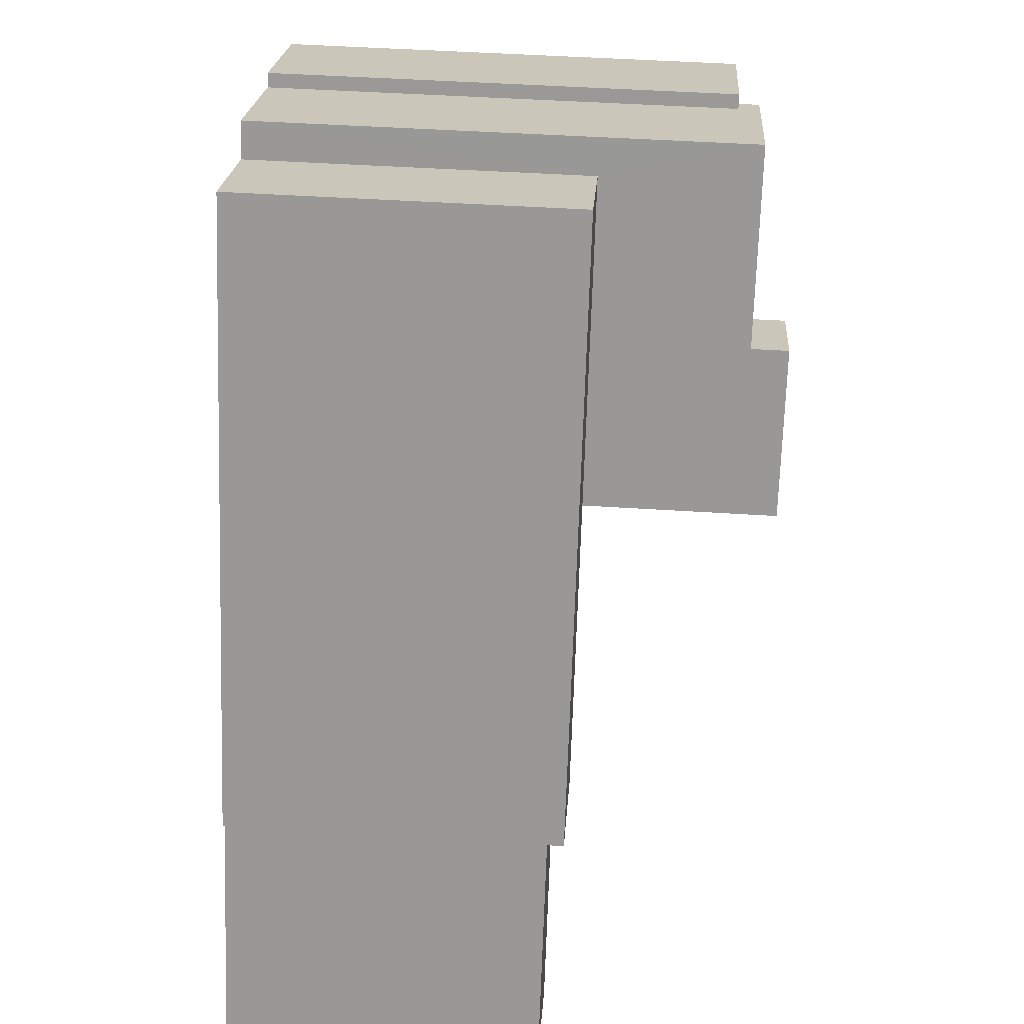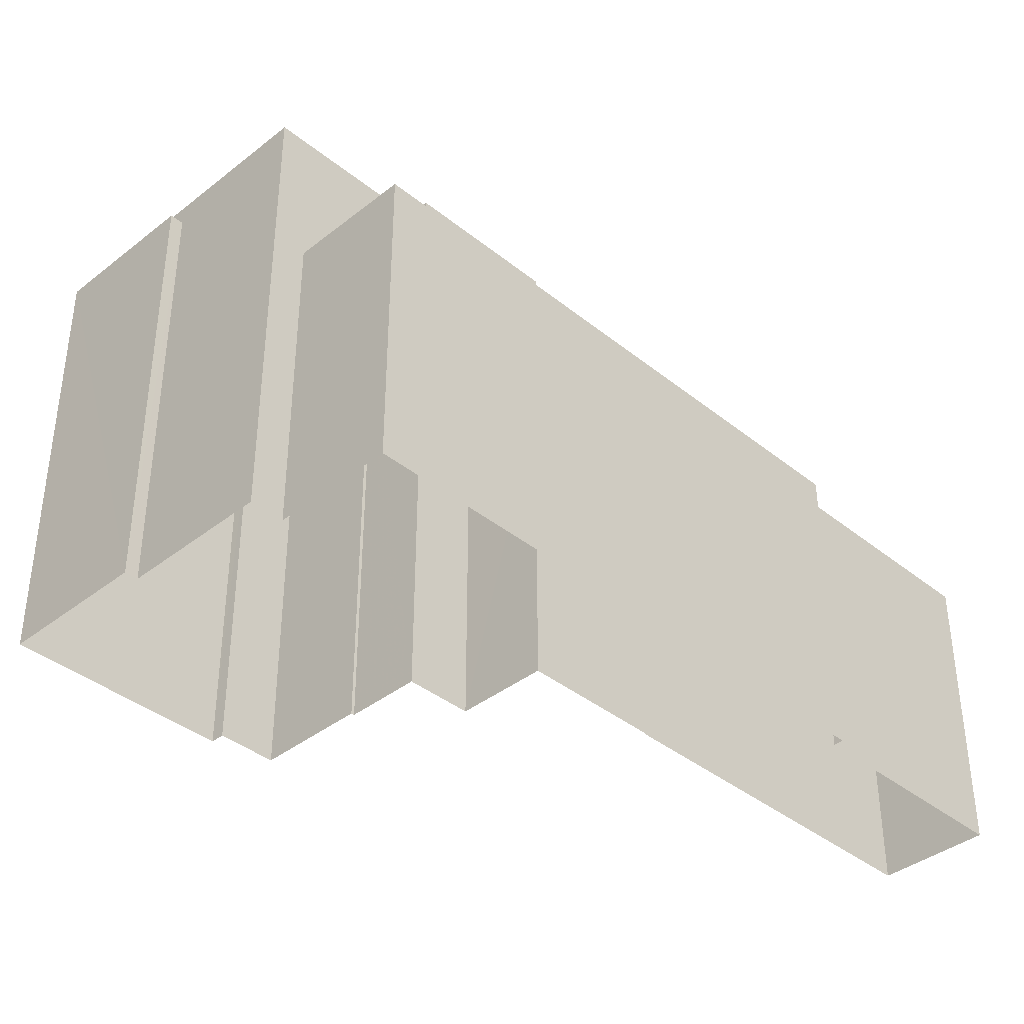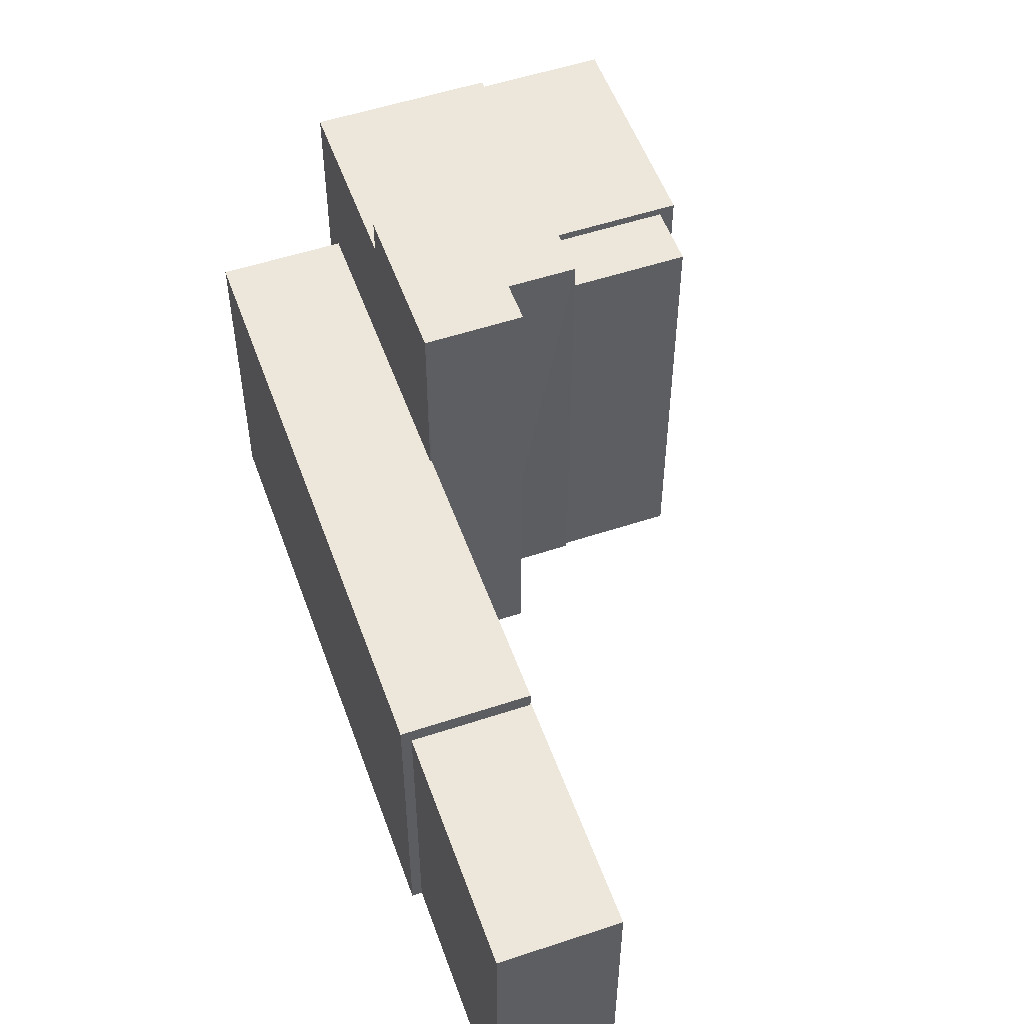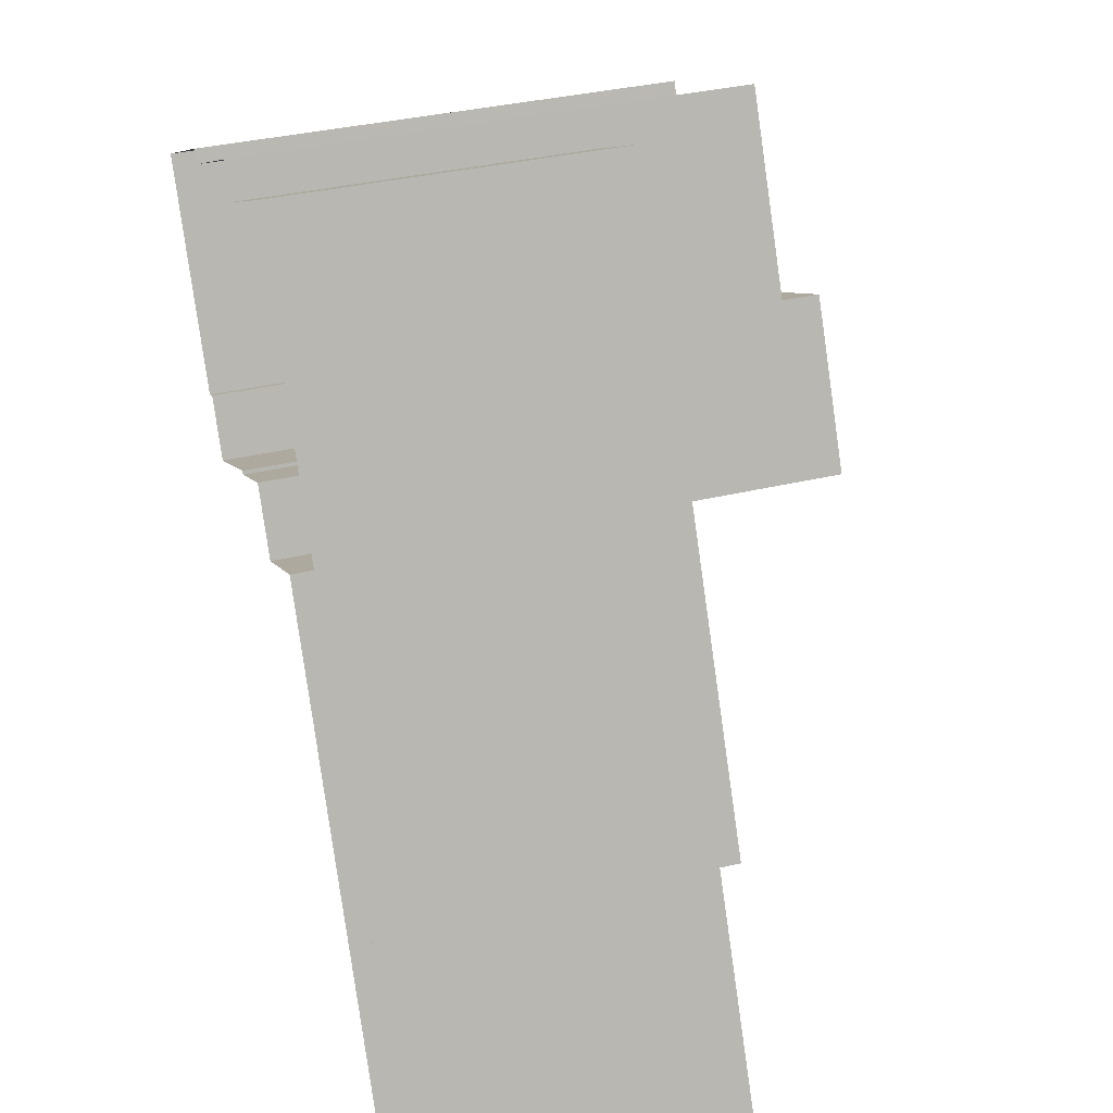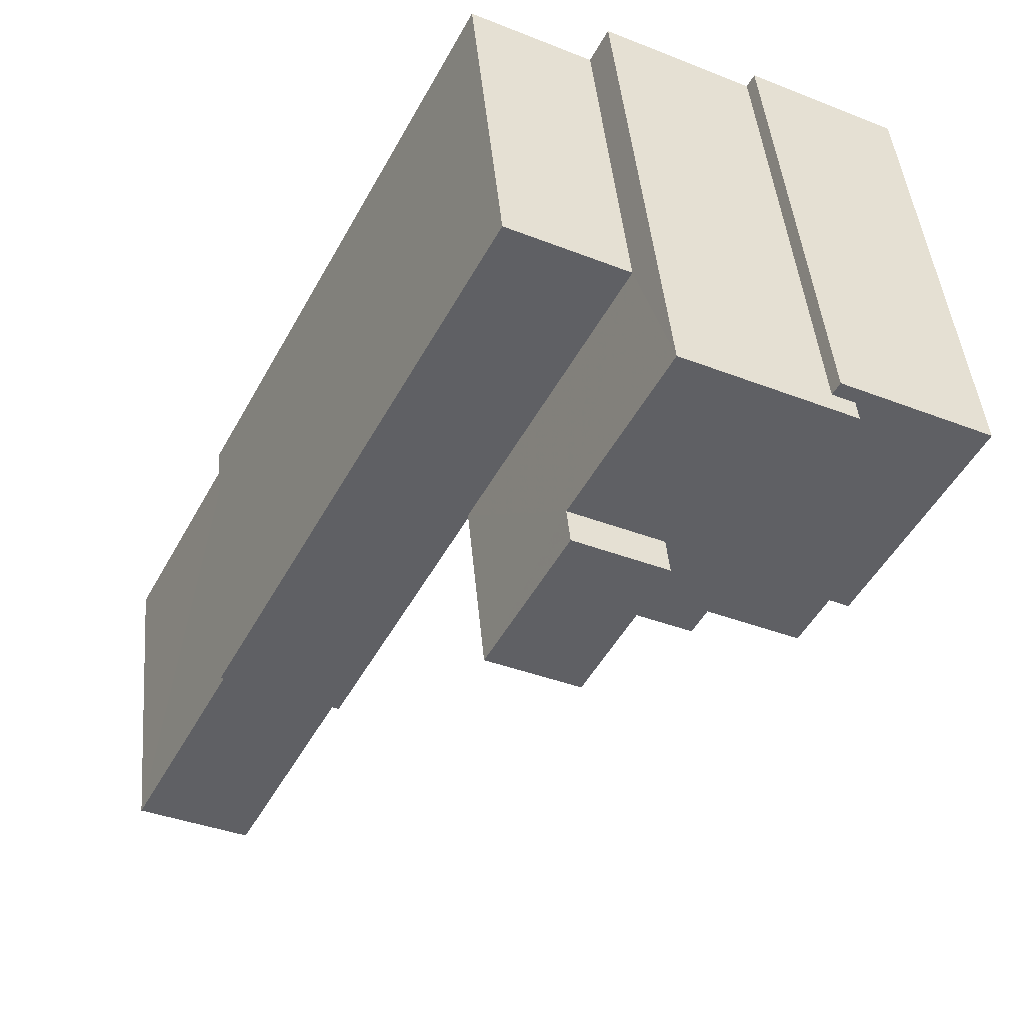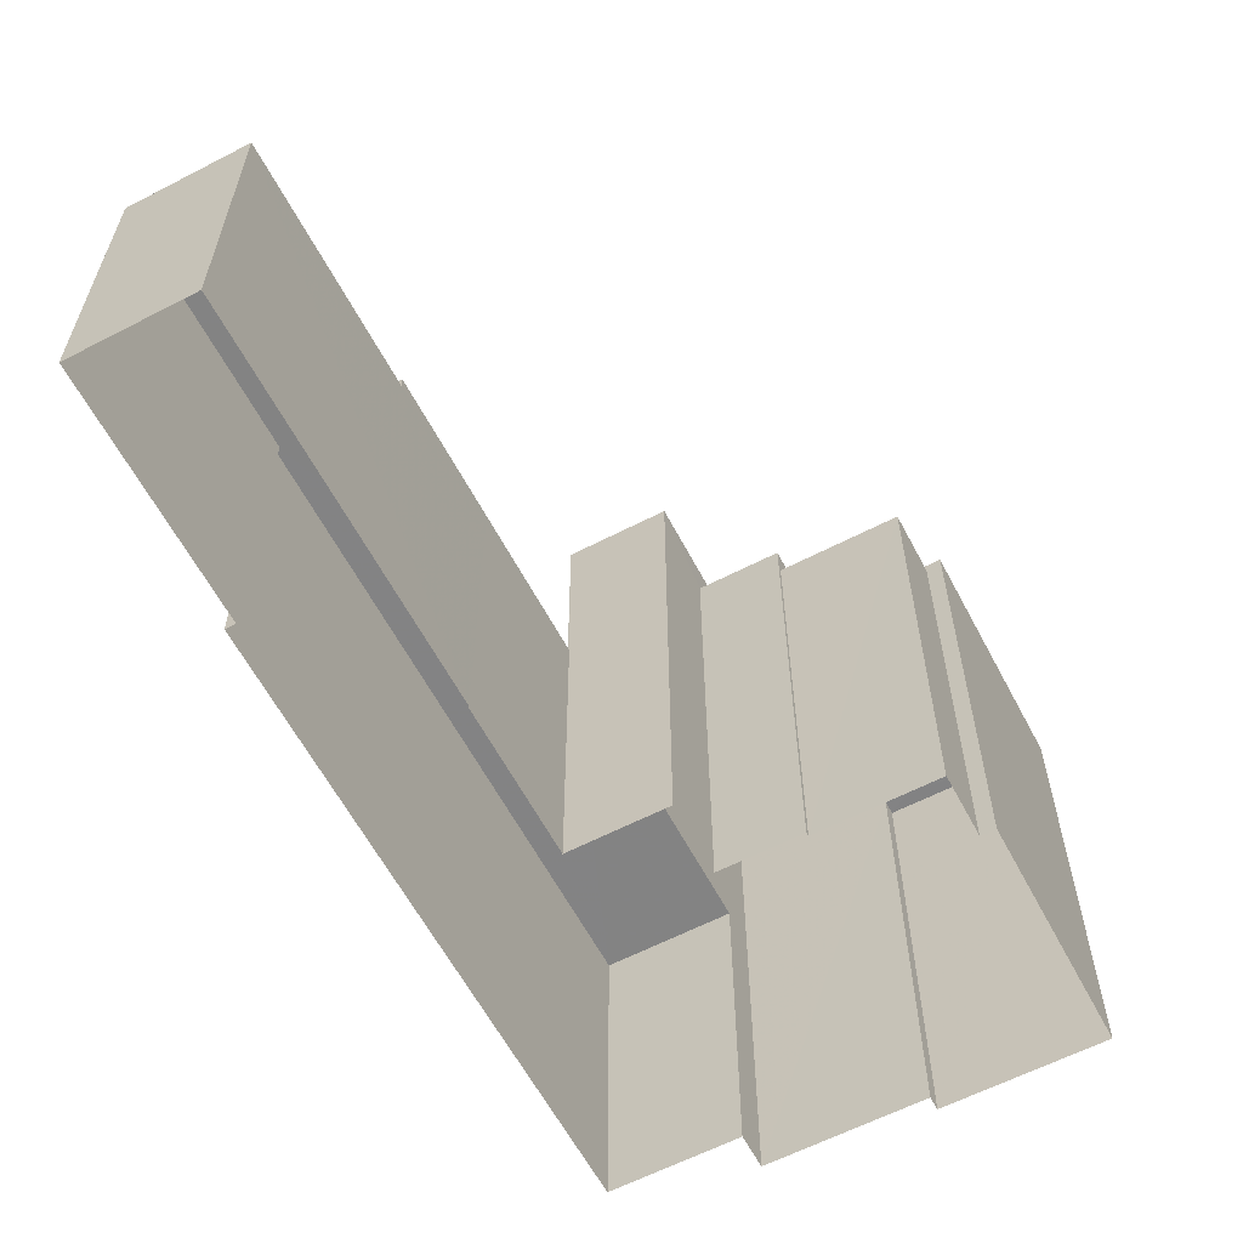
<metadata>
{"format":"obj","ext":"obj","renderer":"f3d","projection":"perspective","resolution":1024,"background":"white","views":[{"elev":48.2,"azim":-85.9,"up":"+Y"},{"elev":-38.7,"azim":-162.7,"up":"+Z"},{"elev":53.6,"azim":-46.9,"up":"+Z"},{"elev":35.4,"azim":-107.8,"up":"+Y"},{"elev":44.5,"azim":-5.2,"up":"+Y"},{"elev":-61.1,"azim":0.4,"up":"+Z"}]}
</metadata>
<code>
v -5297 -3.537e+04 3.03
v -5295 -3.537e+04 3.032
v -5295 -3.537e+04 3.029
v -5292 -3.537e+04 3.032
v -5292 -3.537e+04 3.032
v -5296 -3.537e+04 3.032
v -5290 -3.536e+04 3.036
v -5291 -3.537e+04 3.033
v -5285 -3.537e+04 3.033
v -5286 -3.537e+04 3.032
v -5288 -3.537e+04 3.033
v -5283 -3.536e+04 3.034
v -5285 -3.537e+04 3.033
v -5289 -3.536e+04 3.033
v -5289 -3.537e+04 3.033
v -5286 -3.536e+04 3.035
v -5286 -3.536e+04 3.035
v -5288 -3.536e+04 3.035
v -5288 -3.536e+04 3.036
v -5288 -3.537e+04 3.033
v -5292 -3.537e+04 8.574
v -5293 -3.537e+04 8.573
v -5295 -3.537e+04 8.572
v -5297 -3.537e+04 8.572
v -5292 -3.537e+04 8.574
v -5295 -3.537e+04 8.574
v -5293 -3.537e+04 8.863
v -5291 -3.537e+04 8.865
v -5296 -3.537e+04 8.864
v -5290 -3.536e+04 8.868
v -5291 -3.537e+04 8.865
v -5288 -3.536e+04 8.868
v -5290 -3.536e+04 12.17
v -5291 -3.537e+04 12.17
v -5289 -3.537e+04 12.17
v -5288 -3.536e+04 12.17
v -5288 -3.536e+04 11.54
v -5288 -3.536e+04 11.54
v -5285 -3.536e+04 11.54
v -5288 -3.537e+04 11.54
v -5290 -3.536e+04 11.54
v -5289 -3.536e+04 11.54
v -5287 -3.536e+04 11.02
v -5288 -3.537e+04 11.02
v -5286 -3.537e+04 11.01
v -5285 -3.537e+04 11.01
v -5287 -3.536e+04 11.17
v -5285 -3.537e+04 11.16
v -5285 -3.536e+04 11.17
v -5286 -3.536e+04 11.17
v -5286 -3.536e+04 11.17
v -5283 -3.536e+04 11.17
f 1 2 3
f 3 2 4
f 5 2 6
f 7 8 6
f 9 10 11
f 12 13 9
f 14 15 8
f 12 16 17
f 7 18 8
f 16 18 19
f 4 2 5
f 8 5 6
f 11 20 14
f 16 9 11
f 16 12 9
f 18 14 8
f 18 16 14
f 16 11 14
f 21 22 23
f 23 22 24
f 21 25 22
f 24 22 26
f 27 28 29
f 29 28 30
f 27 31 28
f 30 28 32
f 33 34 35
f 36 33 35
f 37 38 39
f 39 38 40
f 37 41 38
f 40 38 42
f 43 44 45
f 46 43 45
f 47 48 49
f 50 49 51
f 51 49 52
f 49 48 52
f 2 1 24
f 26 2 24
f 5 21 4
f 5 25 21
f 4 23 3
f 4 21 23
f 23 1 3
f 23 24 1
f 22 27 26
f 2 26 6
f 6 26 29
f 26 27 29
f 29 30 7
f 6 29 7
f 32 7 30
f 32 18 7
f 27 25 31
f 31 25 8
f 27 22 25
f 8 25 5
f 34 31 35
f 35 31 15
f 34 28 31
f 15 31 8
f 38 36 42
f 14 42 15
f 15 42 35
f 42 36 35
f 41 33 36
f 38 41 36
f 40 14 20
f 40 42 14
f 18 32 19
f 19 32 37
f 34 41 28
f 41 32 28
f 37 32 41
f 33 41 34
f 39 50 37
f 37 50 19
f 39 49 50
f 19 50 16
f 20 11 44
f 20 44 40
f 40 47 39
f 47 49 39
f 44 43 47
f 44 47 40
f 9 45 10
f 9 46 45
f 11 10 45
f 44 11 45
f 47 46 48
f 48 46 13
f 47 43 46
f 13 46 9
f 52 12 17
f 51 52 17
f 48 13 12
f 52 48 12
f 50 51 17
f 16 50 17

</code>
